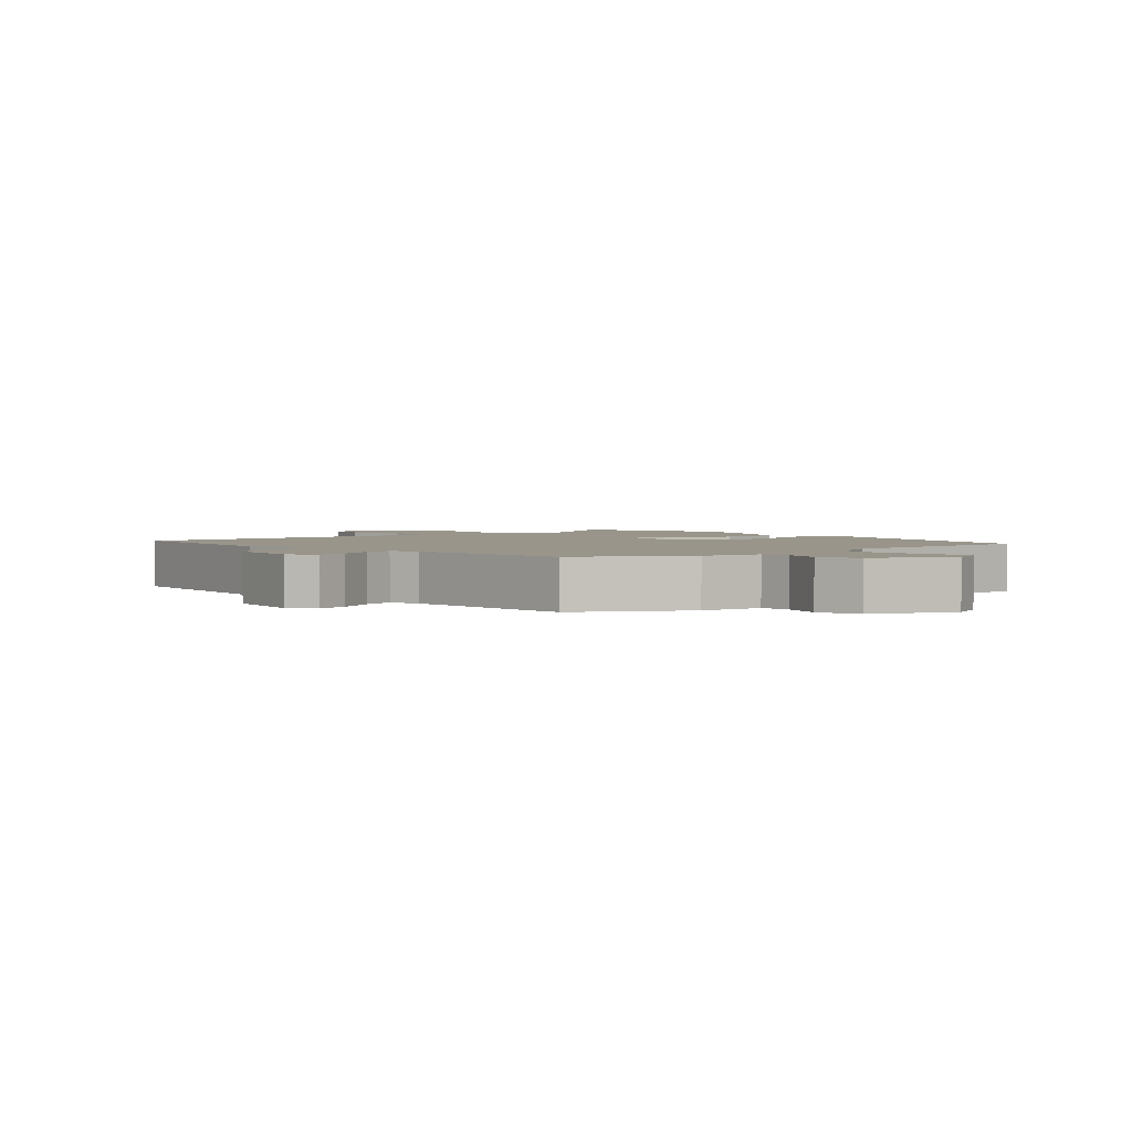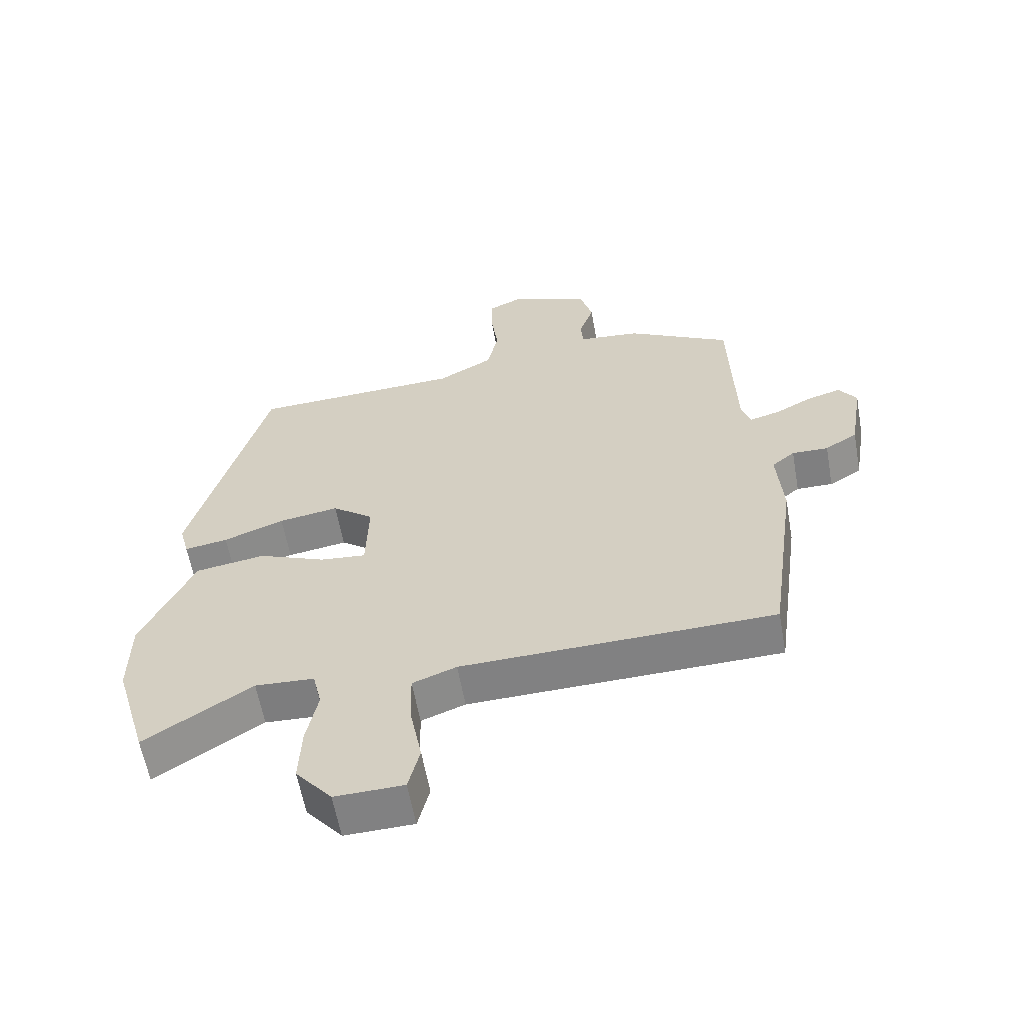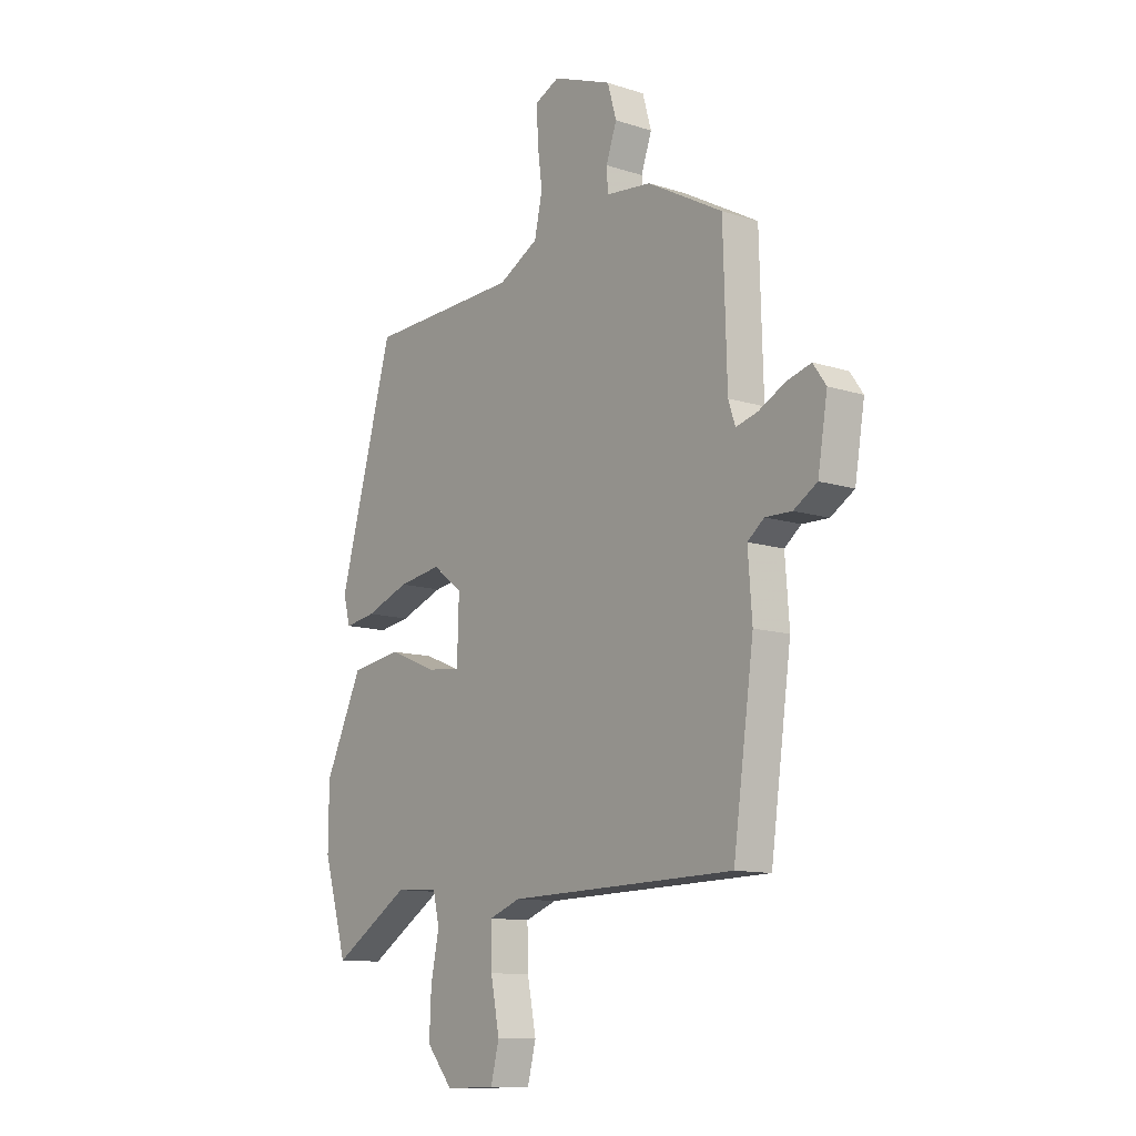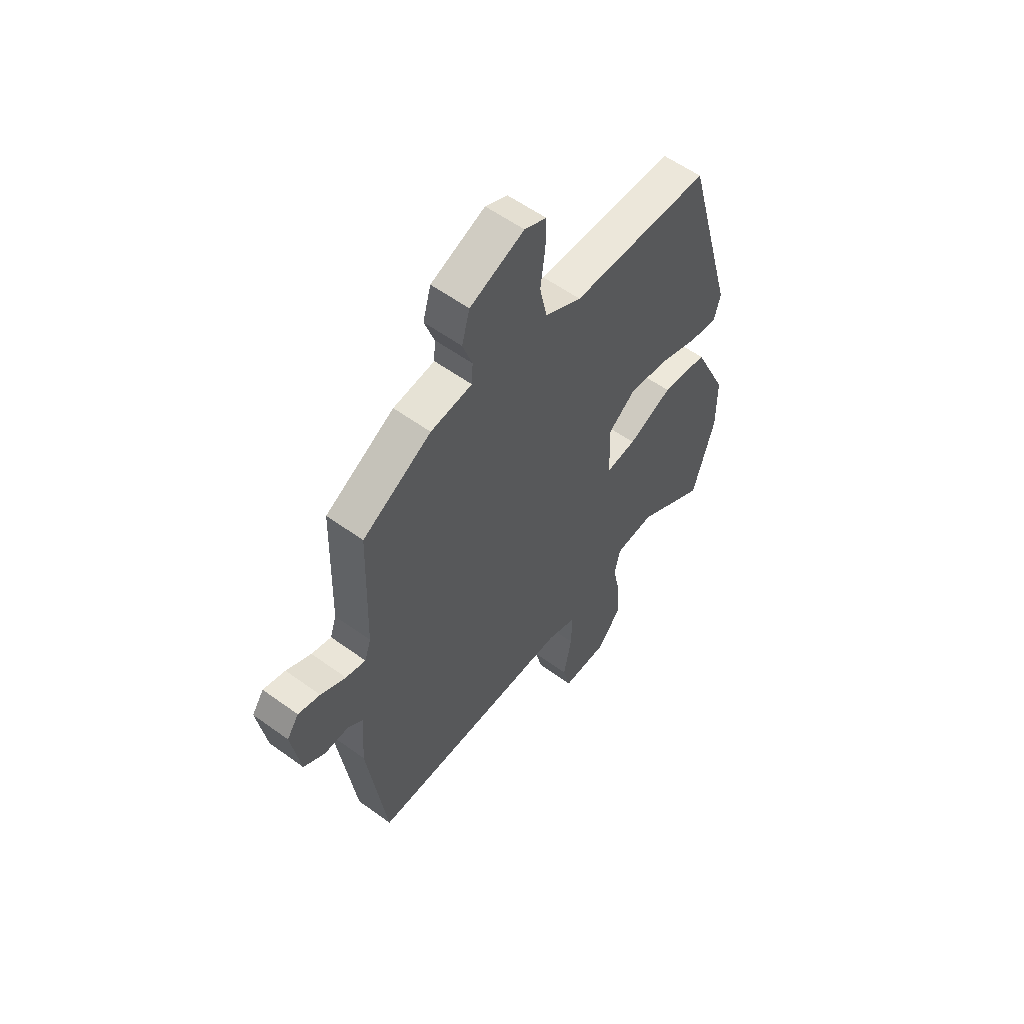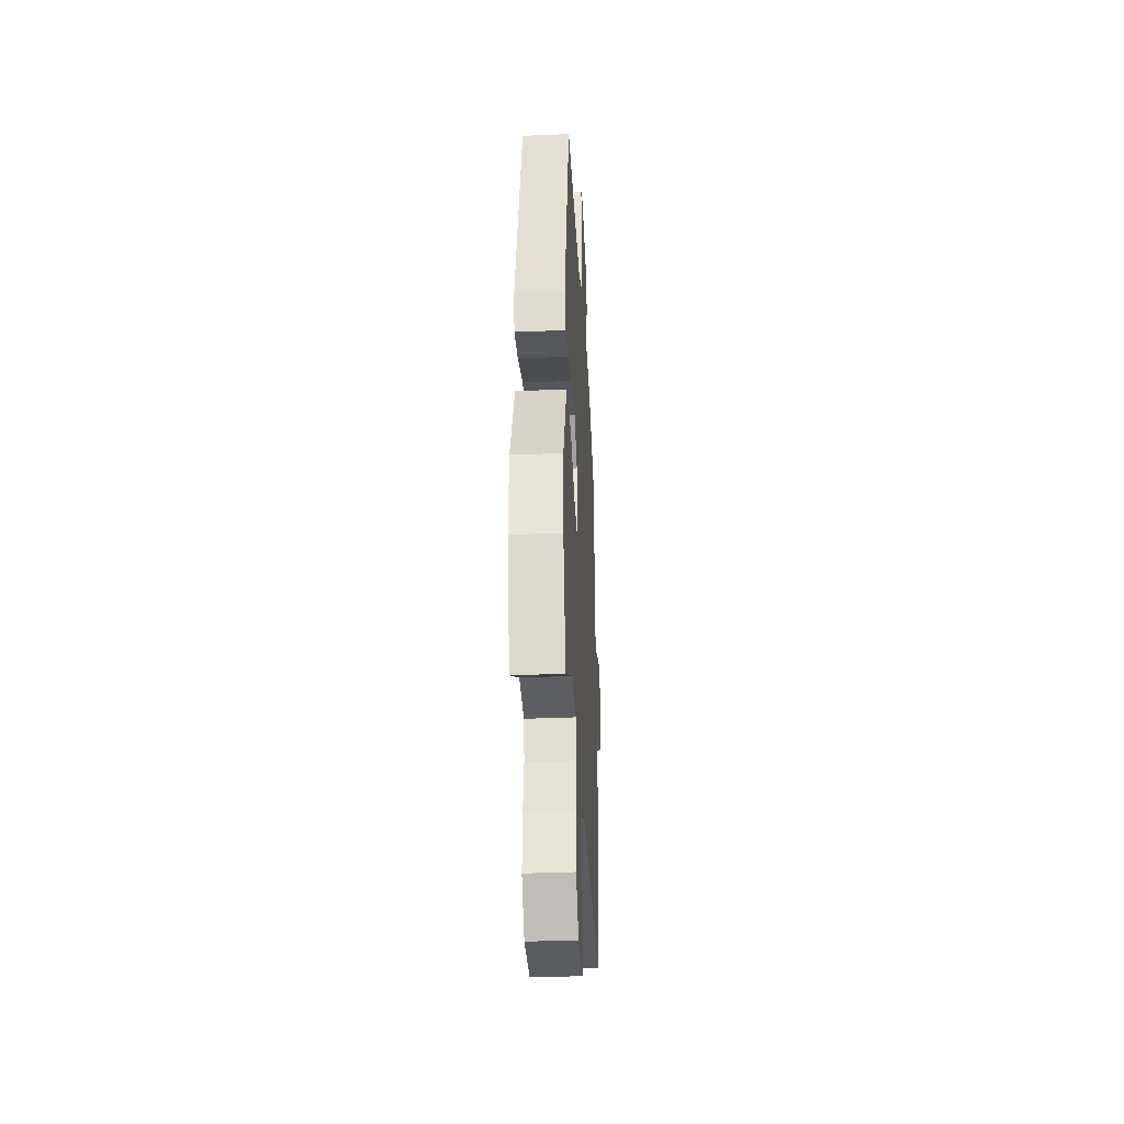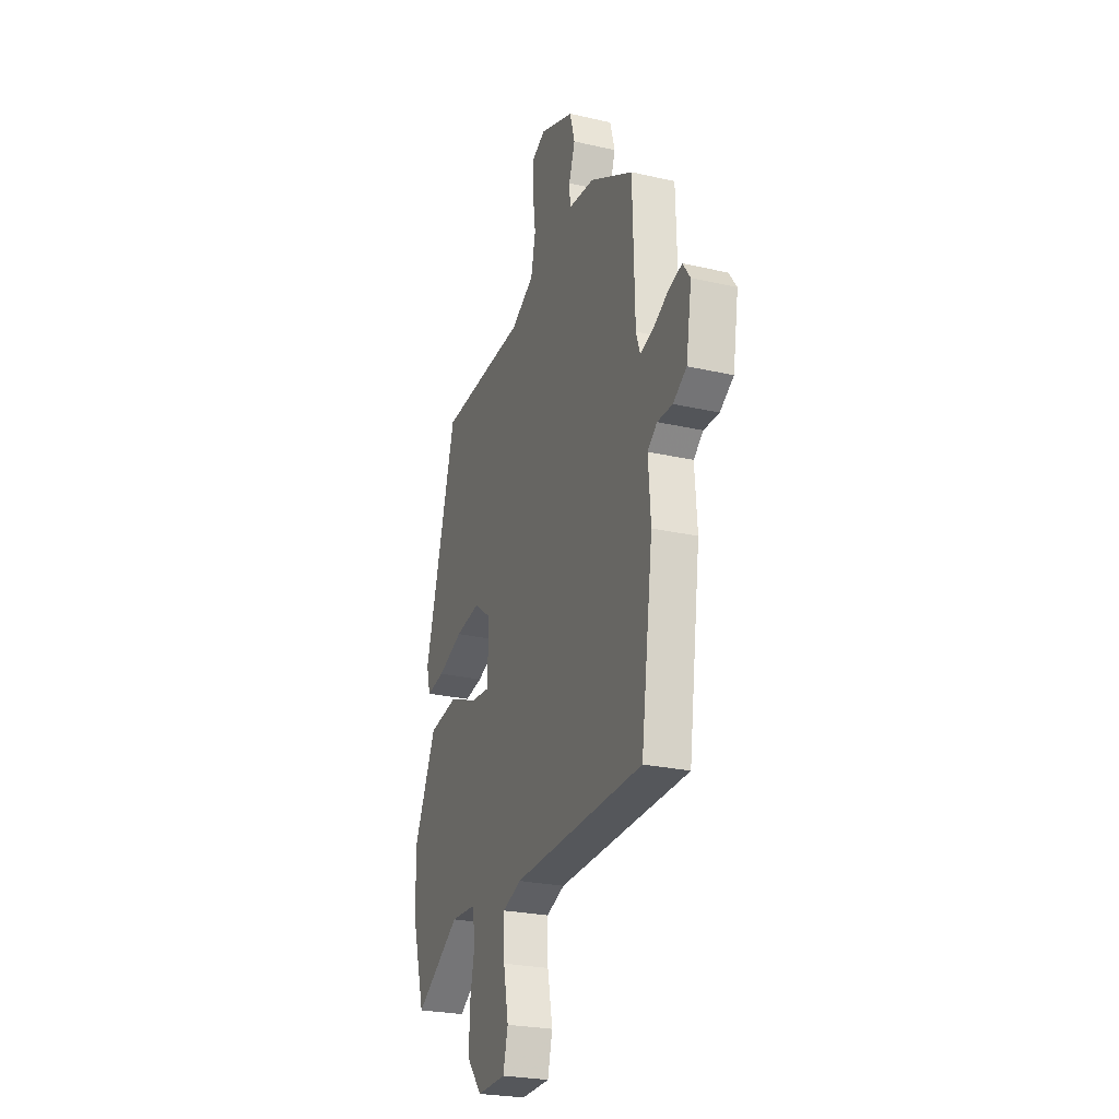
<metadata>
{"format":"obj","ext":"obj","renderer":"f3d","projection":"perspective","resolution":1024,"background":"white","views":[{"elev":2.2,"azim":-40.8,"up":"+Y"},{"elev":-60.0,"azim":-169.9,"up":"+Z"},{"elev":-11.3,"azim":-128.0,"up":"+Z"},{"elev":57.1,"azim":-52.9,"up":"+Z"},{"elev":-36.0,"azim":93.1,"up":"+Z"},{"elev":-25.3,"azim":-110.3,"up":"+Z"}]}
</metadata>
<code>
v -0.49 0.07 0.456
v -0.327 0.07 0.545
v -0.229 0.07 0.555
v -0.226 0.07 0.603
v -0.249 0.07 0.669
v -0.23 0.07 0.736
v -0.102 0.07 0.785
v -0.05 0.07 0.761
v -0.051 0.07 0.695
v -0.062 0.07 0.61
v -0.045 0.07 0.531
v 0.042 0.07 0.483
v 0.372 0.07 0.469
v 0.491 0.07 0.04
v 0.476 0.07 -0.017
v 0.408 0.07 -0.006
v 0.313 0.07 0.03
v 0.219 0.07 0.045
v 0.154 0.07 -0.004
v 0.158 0.07 -0.13
v 0.23 0.07 -0.123
v 0.336 0.07 -0.08
v 0.446 0.07 -0.097
v 0.528 0.07 -0.273
v 0.529 0.07 -0.402
v 0.477 0.07 -0.58
v 0.309 0.07 -0.473
v 0.216 0.07 -0.478
v 0.202 0.07 -0.538
v 0.22 0.07 -0.627
v 0.224 0.07 -0.718
v 0.167 0.07 -0.786
v 0.059 0.07 -0.783
v 0.041 0.07 -0.711
v 0.06 0.07 -0.613
v 0.062 0.07 -0.53
v -0.007 0.07 -0.504
v -0.498 0.07 -0.491
v -0.543 0.07 -0.162
v -0.534 0.07 -0.039
v -0.57 0.07 -0.01
v -0.627 0.07 -0.011
v -0.678 0.07 0.021
v -0.699 0.07 0.149
v -0.671 0.07 0.189
v -0.619 0.07 0.174
v -0.56 0.07 0.143
v -0.513 0.07 0.13
v -0.498 0.07 0.175
v -0.49 0 0.456
v -0.327 0 0.545
v -0.229 0 0.555
v -0.226 0 0.603
v -0.249 0 0.669
v -0.23 0 0.736
v -0.102 0 0.785
v -0.05 0 0.761
v -0.051 0 0.695
v -0.062 0 0.61
v -0.045 0 0.531
v 0.042 0 0.483
v 0.372 0 0.469
v 0.491 0 0.04
v 0.476 0 -0.017
v 0.408 0 -0.006
v 0.313 0 0.03
v 0.219 0 0.045
v 0.154 0 -0.004
v 0.158 0 -0.13
v 0.23 0 -0.123
v 0.336 0 -0.08
v 0.446 0 -0.097
v 0.528 0 -0.273
v 0.529 0 -0.402
v 0.477 0 -0.58
v 0.309 0 -0.473
v 0.216 0 -0.478
v 0.202 0 -0.538
v 0.22 0 -0.627
v 0.224 0 -0.718
v 0.167 0 -0.786
v 0.059 0 -0.783
v 0.041 0 -0.711
v 0.06 0 -0.613
v 0.062 0 -0.53
v -0.007 0 -0.504
v -0.498 0 -0.491
v -0.543 0 -0.162
v -0.534 0 -0.039
v -0.57 0 -0.01
v -0.627 0 -0.011
v -0.678 0 0.021
v -0.699 0 0.149
v -0.671 0 0.189
v -0.619 0 0.174
v -0.56 0 0.143
v -0.513 0 0.13
v -0.498 0 0.175
f 44 45 46 47
f 44 47 48
f 41 42 43 44
f 40 41 44 48
f 37 38 39 40
f 36 37 40 48
f 32 33 34 35
f 32 35 36
f 29 30 31 32
f 29 32 36
f 28 29 36 48
f 24 25 26 27
f 21 22 23 24
f 20 21 24 27
f 14 15 16 17
f 12 13 14 17
f 11 12 17 18
f 7 8 9 10
f 7 10 11
f 4 5 6 7
f 3 4 7 11
f 49 1 2 3
f 20 27 28 48
f 19 20 48 49
f 18 19 49
f 3 11 18 49
f 96 95 94 93
f 97 96 93
f 93 92 91 90
f 97 93 90 89
f 89 88 87 86
f 97 89 86 85
f 84 83 82 81
f 85 84 81
f 81 80 79 78
f 85 81 78
f 97 85 78 77
f 76 75 74 73
f 73 72 71 70
f 76 73 70 69
f 66 65 64 63
f 66 63 62 61
f 67 66 61 60
f 59 58 57 56
f 60 59 56
f 56 55 54 53
f 60 56 53 52
f 52 51 50 98
f 97 77 76 69
f 98 97 69 68
f 98 68 67
f 98 67 60 52
f 1 50 51 2
f 2 51 52 3
f 3 52 53 4
f 4 53 54 5
f 5 54 55 6
f 6 55 56 7
f 7 56 57 8
f 8 57 58 9
f 9 58 59 10
f 10 59 60 11
f 11 60 61 12
f 12 61 62 13
f 13 62 63 14
f 14 63 64 15
f 15 64 65 16
f 16 65 66 17
f 17 66 67 18
f 18 67 68 19
f 19 68 69 20
f 20 69 70 21
f 21 70 71 22
f 22 71 72 23
f 23 72 73 24
f 24 73 74 25
f 25 74 75 26
f 26 75 76 27
f 27 76 77 28
f 28 77 78 29
f 29 78 79 30
f 30 79 80 31
f 31 80 81 32
f 32 81 82 33
f 33 82 83 34
f 34 83 84 35
f 35 84 85 36
f 36 85 86 37
f 37 86 87 38
f 38 87 88 39
f 39 88 89 40
f 40 89 90 41
f 41 90 91 42
f 42 91 92 43
f 43 92 93 44
f 44 93 94 45
f 45 94 95 46
f 46 95 96 47
f 47 96 97 48
f 48 97 98 49
f 49 98 50 1

</code>
